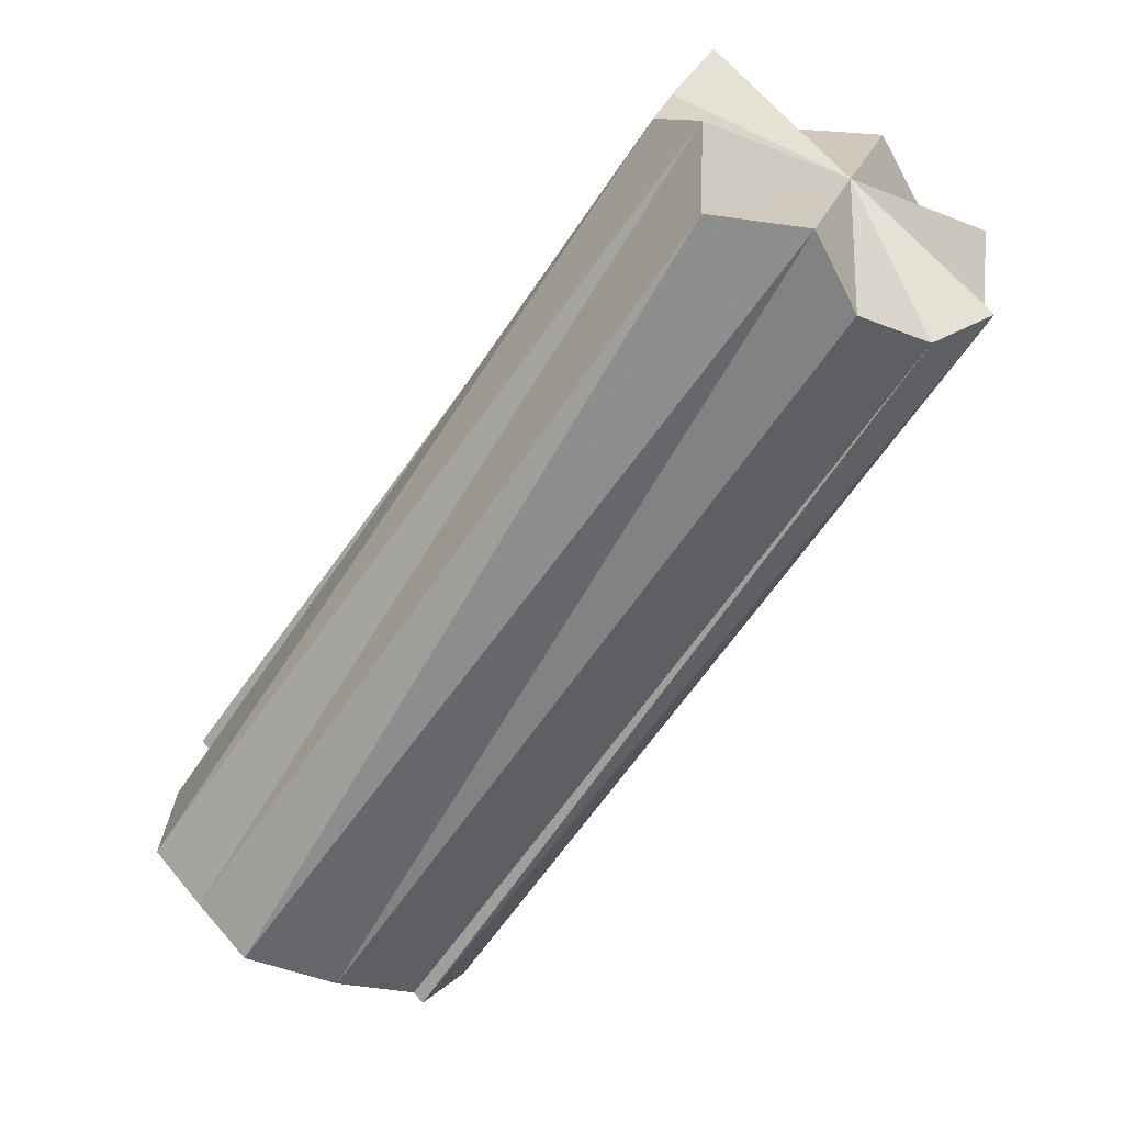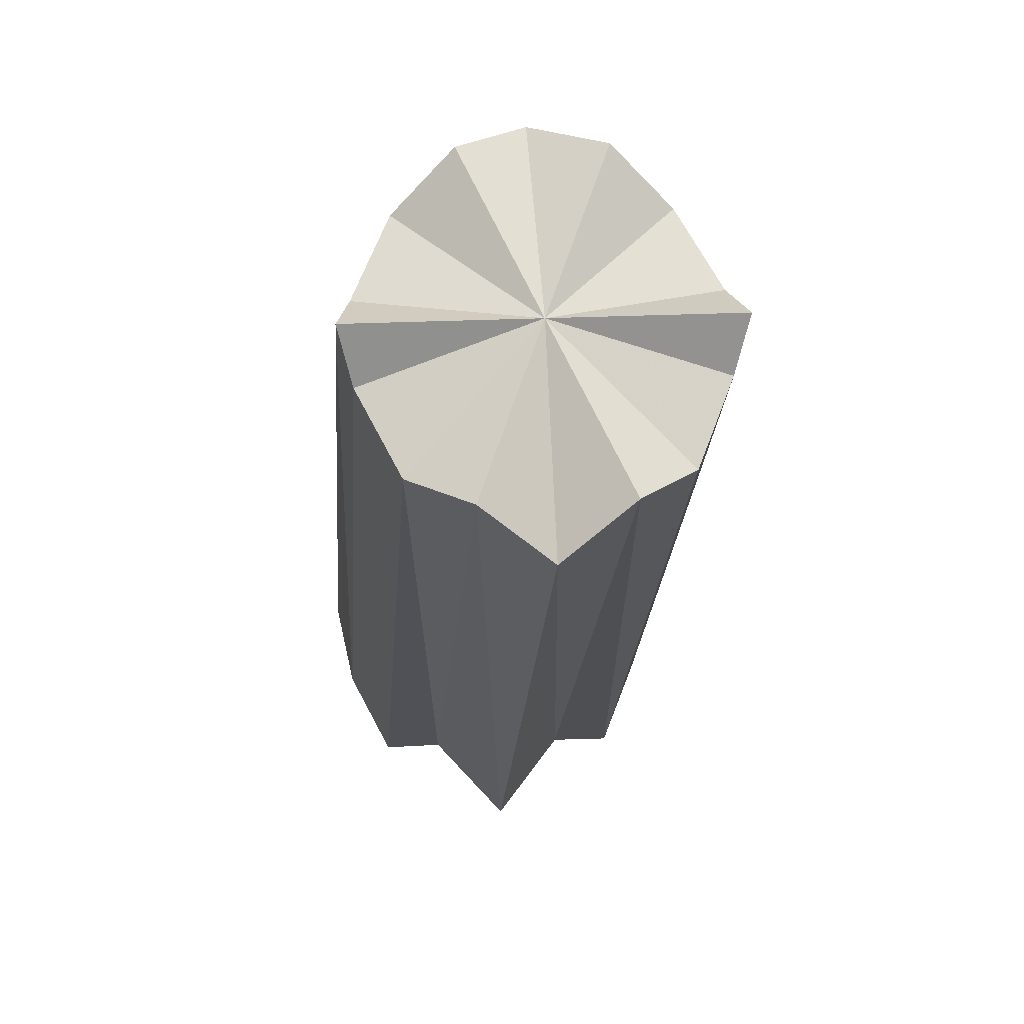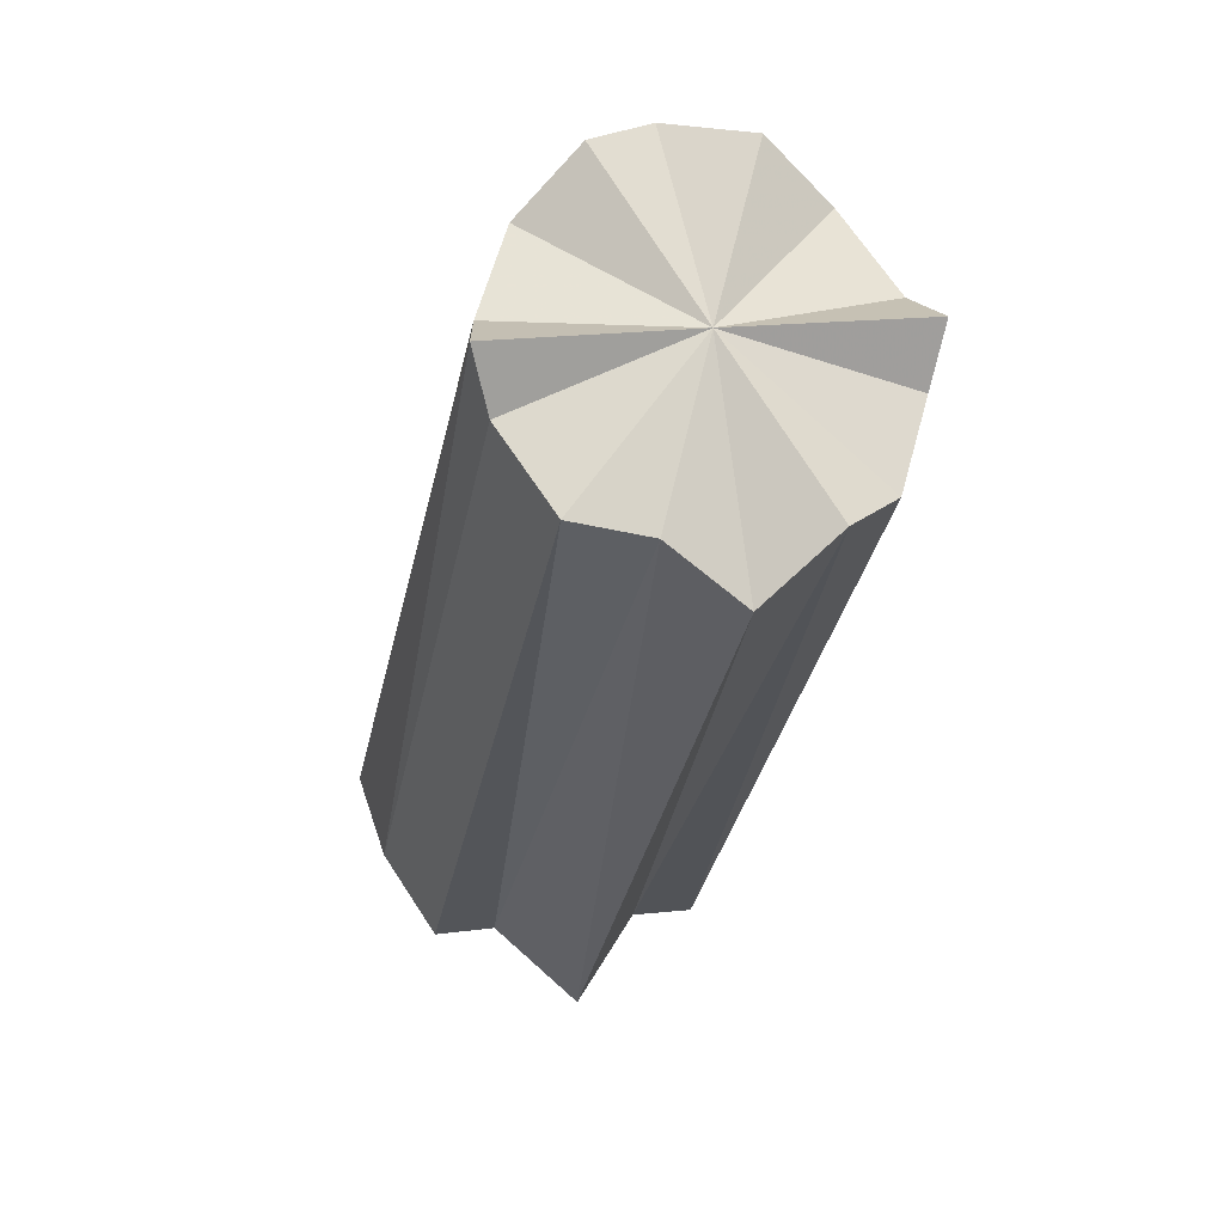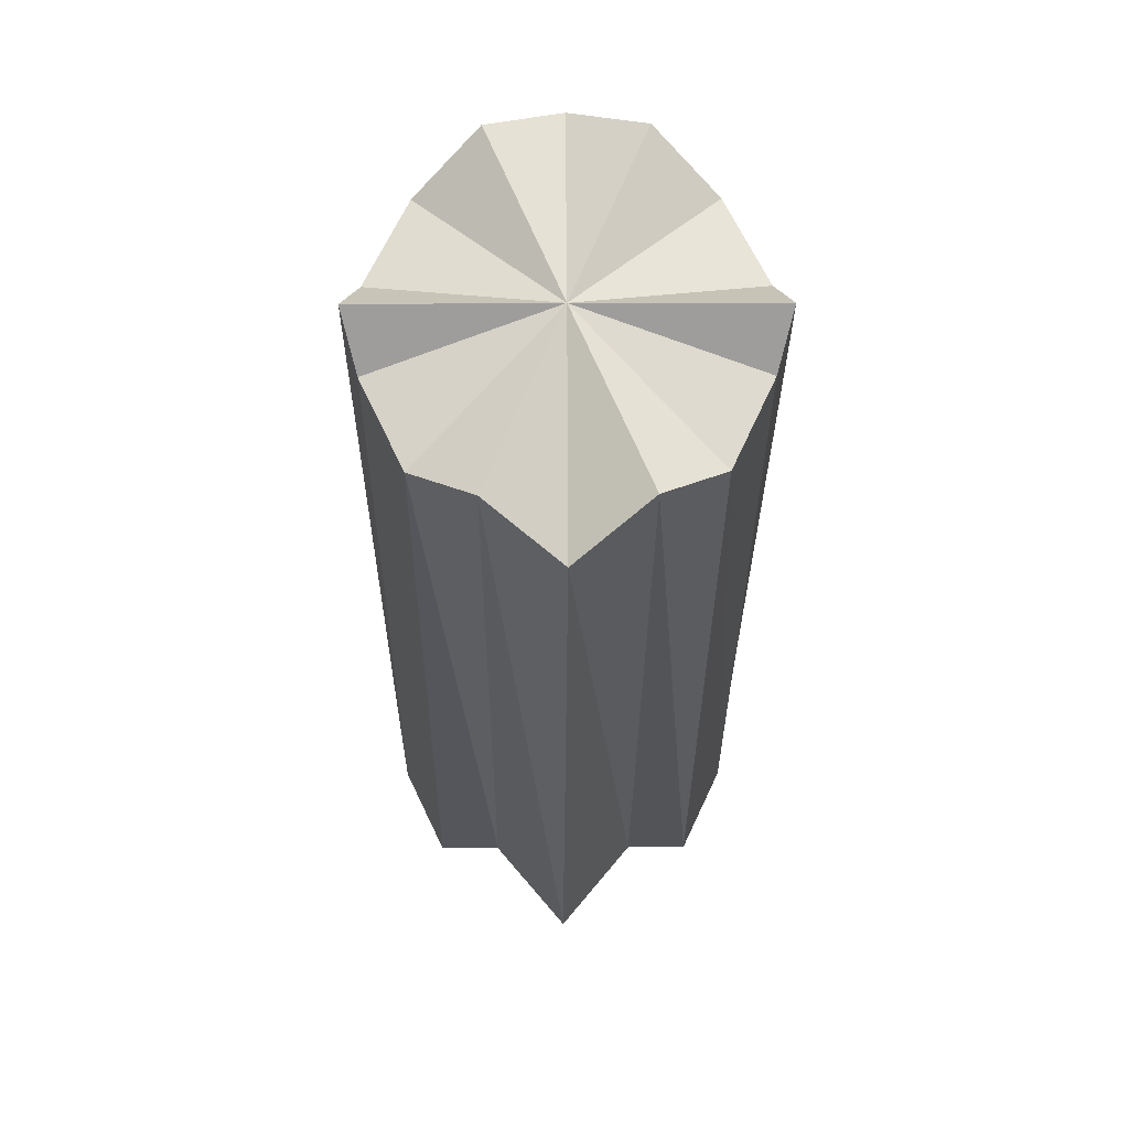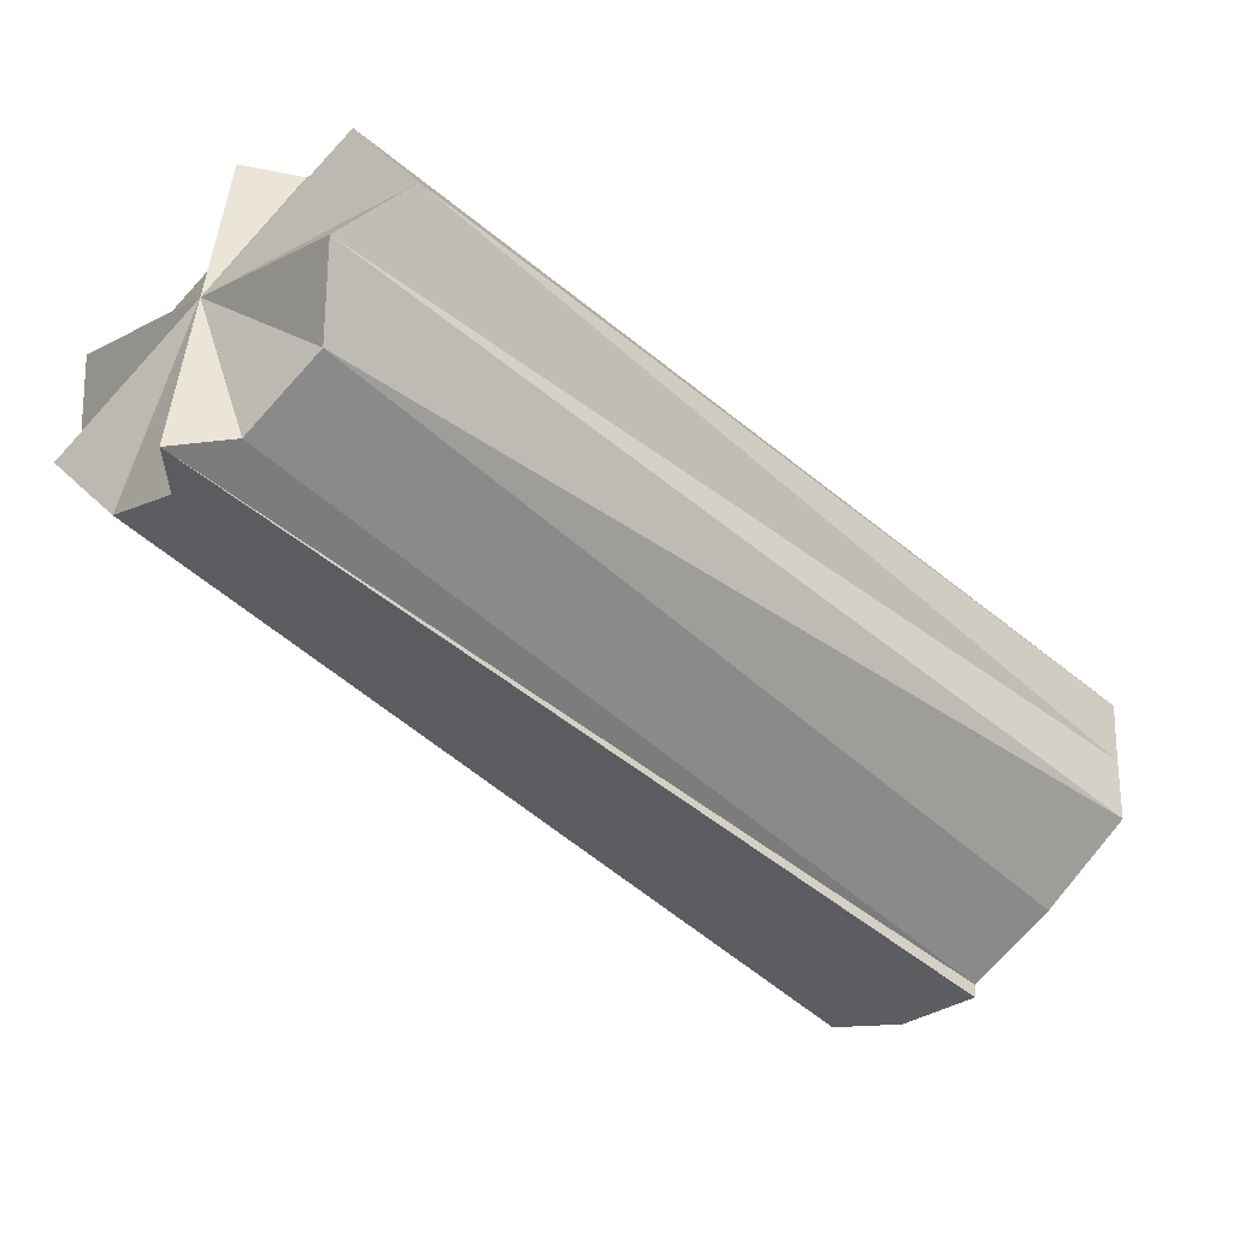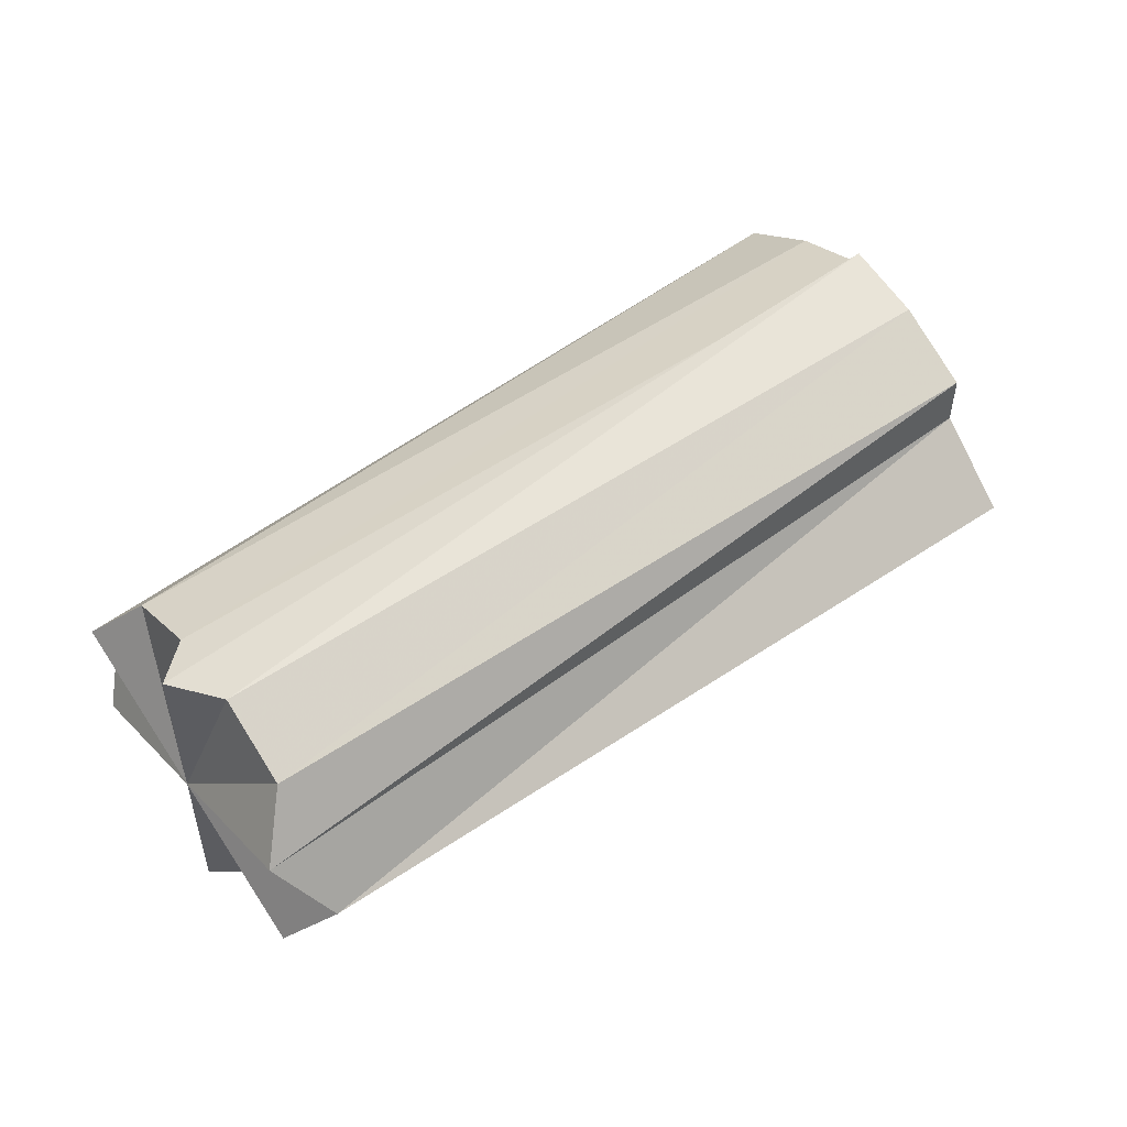
<metadata>
{"format":"obj","ext":"obj","renderer":"f3d","projection":"perspective","resolution":1024,"background":"white","views":[{"elev":64.0,"azim":140.0,"up":"+Y"},{"elev":24.0,"azim":-95.0,"up":"+Y"},{"elev":18.9,"azim":-103.0,"up":"+Y"},{"elev":18.8,"azim":-90.4,"up":"+Y"},{"elev":44.1,"azim":3.9,"up":"+Y"},{"elev":53.8,"azim":-80.9,"up":"+Z"}]}
</metadata>
<code>
o 16499
v 2245 1879 13.24
v 2245 1879 13.25
v 2245 1879 13.24
v 2245 1879 13.25
v 2245 1879 13.25
v 2245 1879 13.25
v 2245 1879 13.26
v 2245 1879 13.25
v 2245 1879 13.27
v 2245 1879 13.26
v 2245 1879 13.25
v 2245 1879 13.27
v 2245 1879 13.27
v 2245 1879 13.24
v 2245 1879 13.3
v 2245 1879 13.3
v 2245 1879 13.3
v 2245 1879 13.3
v 2245 1879 13.3
v 2245 1879 13.3
v 2245 1879 13.3
v 2245 1879 13.3
v 2245 1879 13.29
v 2245 1879 13.3
v 2245 1879 13.3
v 2245 1879 13.27
v 2245 1879 13.29
v 2245 1879 13.26
v 2245 1879 13.27
v 2245 1879 13.25
v 2245 1879 13.26
v 2245 1879 13.25
v 2245 1879 13.25
v 2245 1879 13.25
v 2245 1879 13.26
v 2245 1879 13.27
v 2245 1879 13.29
v 2245 1879 13.3
v 2245 1879 13.3
v 2245 1879 13.29
v 2245 1879 13.27
v 2245 1879 13.26
v 2245 1879 13.25
v 2245 1879 13.25
v 2245 1879 13.25
v 2245 1879 13.24
v 2245 1879 13.27
v 2245 1879 13.24
v 2245 1879 13.3
v 2245 1879 13.3
v 2245 1879 13.3
v 2245 1879 13.3
v 2245 1879 13.3
v 2245 1879 13.3
v 2245 1879 13.3
v 2245 1879 13.3
v 2245 1879 13.29
v 2245 1879 13.29
v 2245 1879 13.27
v 2245 1879 13.27
v 2245 1879 13.29
v 2245 1879 13.29
v 2245 1879 13.3
v 2245 1879 13.3
v 2245 1879 13.27
v 2245 1879 13.3
v 2245 1879 13.3
v 2245 1879 13.29
v 2245 1879 13.27
v 2245 1879 13.26
v 2245 1879 13.27
v 2245 1879 13.25
v 2245 1879 13.26
v 2245 1879 13.26
v 2245 1879 13.25
v 2245 1879 13.25
v 2245 1879 13.24
v 2245 1879 13.25
v 2245 1879 13.25
v 2245 1879 13.26
v 2245 1879 13.27
v 2245 1879 13.29
v 2245 1879 13.3
v 2245 1879 13.3
v 2245 1879 13.3
v 2245 1879 13.29
v 2245 1879 13.29
v 2245 1879 13.27
v 2245 1879 13.27
v 2245 1879 13.26
v 2245 1879 13.26
v 2245 1879 13.25
v 2245 1879 13.25
f 1 2 3
f 2 4 5
f 3 6 5
f 4 7 8
f 7 9 10
f 5 11 8
f 12 5 8
f 13 14 5
f 13 15 16
f 17 18 16
f 19 18 20
f 21 22 16
f 22 23 24
f 16 25 24
f 12 16 24
f 23 26 27
f 26 28 29
f 28 30 31
f 30 32 33
f 12 34 35
f 12 35 36
f 12 36 37
f 12 37 38
f 12 39 40
f 12 40 41
f 12 41 42
f 12 42 43
f 12 33 44
f 33 45 44
f 45 46 44
f 44 46 3
f 47 44 48
f 47 49 20
f 12 50 49
f 50 51 49
f 49 52 53
f 54 55 49
f 56 54 50
f 57 56 58
f 59 57 60
f 60 61 62
f 62 63 64
f 65 52 66
f 65 66 67
f 65 67 68
f 65 68 69
f 70 69 71
f 72 73 70
f 65 69 74
f 65 74 75
f 65 75 76
f 65 76 77
f 65 78 79
f 65 79 80
f 65 80 81
f 65 81 82
f 65 82 83
f 65 83 84
f 85 86 87
f 87 88 89
f 89 90 91
f 91 92 93

</code>
